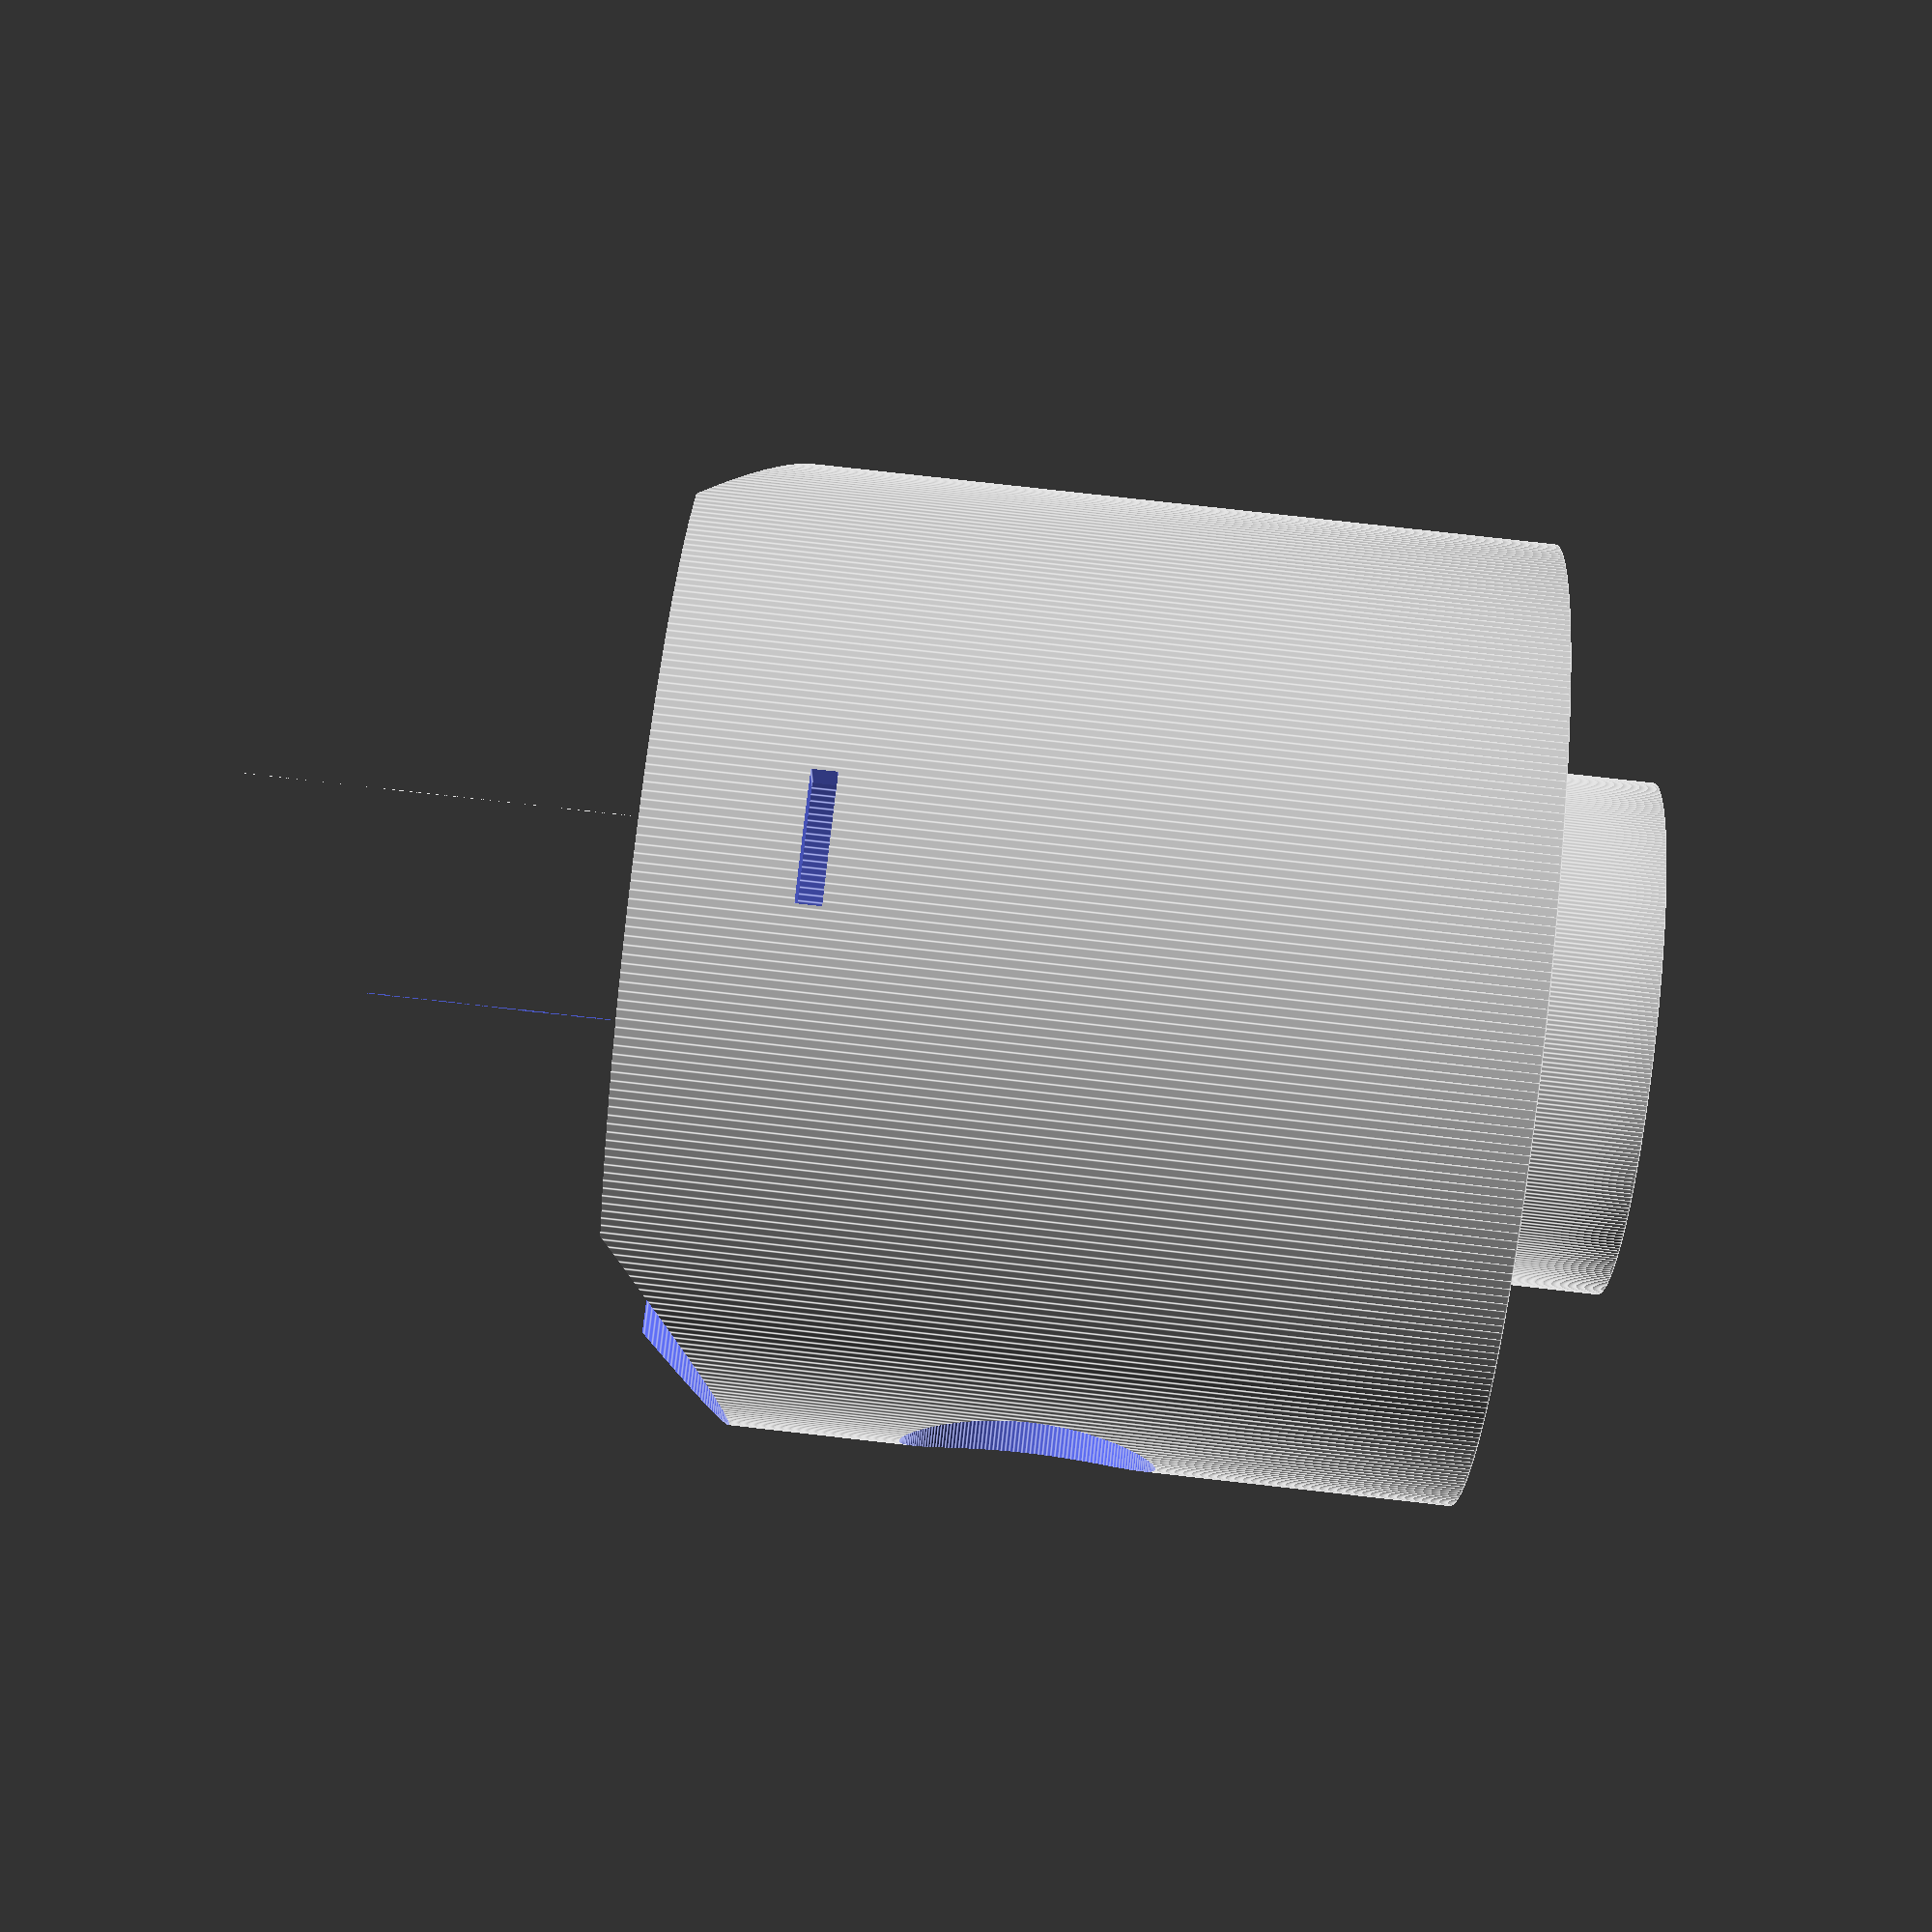
<openscad>
$fa = 1.0;
$fs = 0.5;

ENCLOSURE_DIA = 114.3;
THICKNESS = 6.0;


CABLE_VERT_HOLE_DIA = 25;
CABLE_HORI_HOLE_DIA = 30;
CABLE_HORI_SAFE_HEIGHT = 65;

OUTER_BASE_HEIGHT = 10.0 + CABLE_HORI_SAFE_HEIGHT + 10;
INNER_BASE_HEIGHT = 15.0;
INNER_BASE_DIA = 55.0 + THICKNESS;

CLAMP_HOLE_WIDTH = 15;
CLAMP_HOLE_HEIGHT = 3;
SCREW_DIA = 5;
SCREW_RING_DIA = 35.0;
N_SCREWS = 6;


module outer_base() {
    difference() {
        translate([0, 0, -ENCLOSURE_DIA/2.0])
            cylinder(h=OUTER_BASE_HEIGHT + ENCLOSURE_DIA/2.0, d=    ENCLOSURE_DIA, center=false);
    
        translate([0, 0, -ENCLOSURE_DIA/2.0 - THICKNESS])
            cylinder(h=OUTER_BASE_HEIGHT + ENCLOSURE_DIA/2.0, d=    ENCLOSURE_DIA - THICKNESS * 2, center=false);
    
        translate([0, 0, -ENCLOSURE_DIA/2.0])
            rotate([0, 90, 0])
                cylinder(h=2 * ENCLOSURE_DIA, d=ENCLOSURE_DIA, center=true);
    
        translate([0, 0, -1.25 * ENCLOSURE_DIA/2.0])
            cube(ENCLOSURE_DIA, center=true);
    }
}

module inner_base() {
    
    difference() {
    translate([0, 0, OUTER_BASE_HEIGHT - THICKNESS + 0.001])
        cylinder(h=INNER_BASE_HEIGHT + THICKNESS, d=INNER_BASE_DIA, center=false);        
    }
}

module cable_vert_hole() {
    cylinder(h = OUTER_BASE_HEIGHT * 10, d = CABLE_VERT_HOLE_DIA, center=true);
    
}

module clamp_hole() {
    translate([0, 0, 5.0])
    // rotate([0, 90, 0])
    cube([CLAMP_HOLE_WIDTH, 2 * ENCLOSURE_DIA, CLAMP_HOLE_HEIGHT], center=true);
}

module cable_hori_hole() {
    translate([0, 0, OUTER_BASE_HEIGHT + INNER_BASE_HEIGHT - CABLE_HORI_SAFE_HEIGHT])
    rotate([0, 90, 0])
    cylinder(h = ENCLOSURE_DIA * 2, d = CABLE_HORI_HOLE_DIA, center=true);
}

module screw_hole() {
    cylinder(h=300, d=SCREW_DIA, center=true);
}

module screw_holes() {
    for (i = [1:1:N_SCREWS])
        rotate([0, 0, i * 360.0 / N_SCREWS])
            translate([SCREW_RING_DIA/2.0, 0, 0])
                screw_hole();
}

//color([1.0, 0.0, 0.0, 0.5])
difference () {
    union() {
        outer_base();
        inner_base();
    }

    translate([0, 0, 0])
        cylinder(h=OUTER_BASE_HEIGHT + INNER_BASE_HEIGHT - THICKNESS, d=INNER_BASE_DIA - THICKNESS * 02, center=false);
        
    cable_vert_hole();
    cable_hori_hole();
    clamp_hole();
    screw_holes();
}




</openscad>
<views>
elev=100.2 azim=182.1 roll=263.6 proj=p view=edges
</views>
